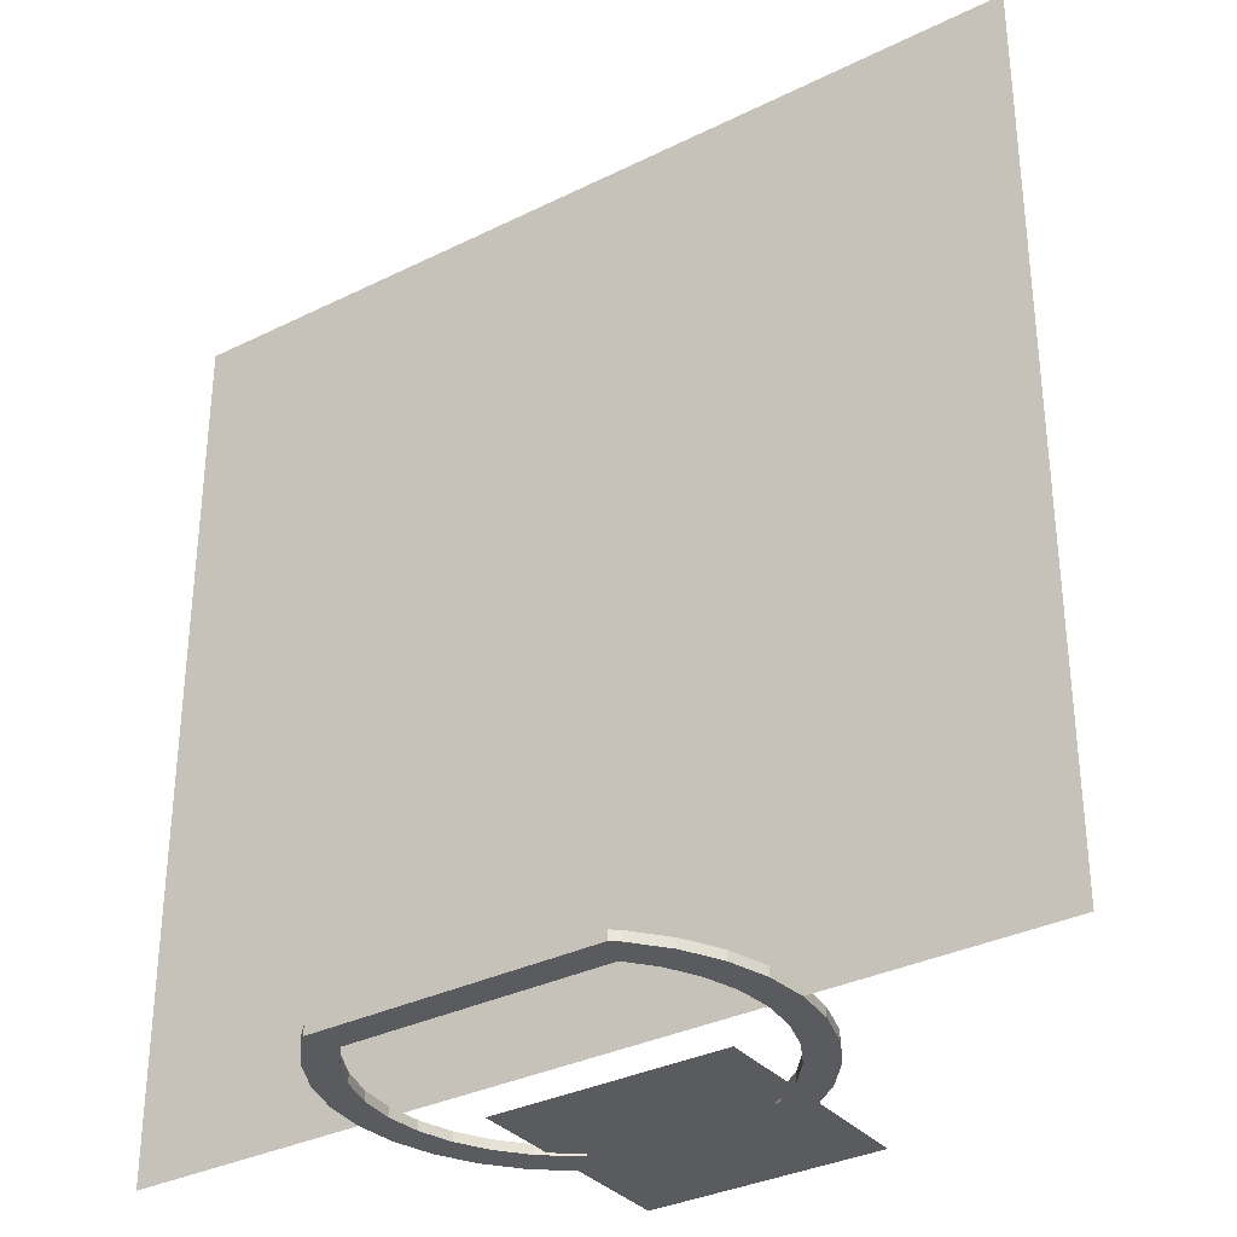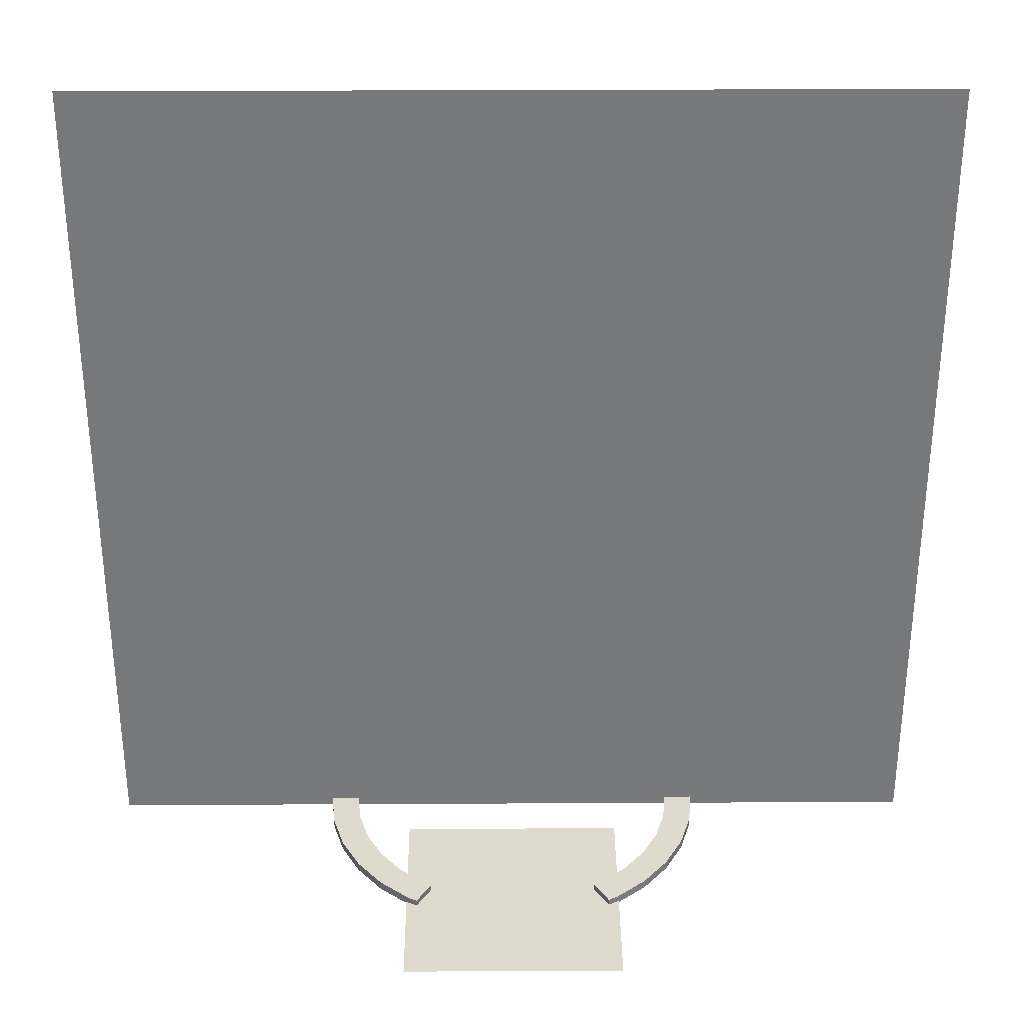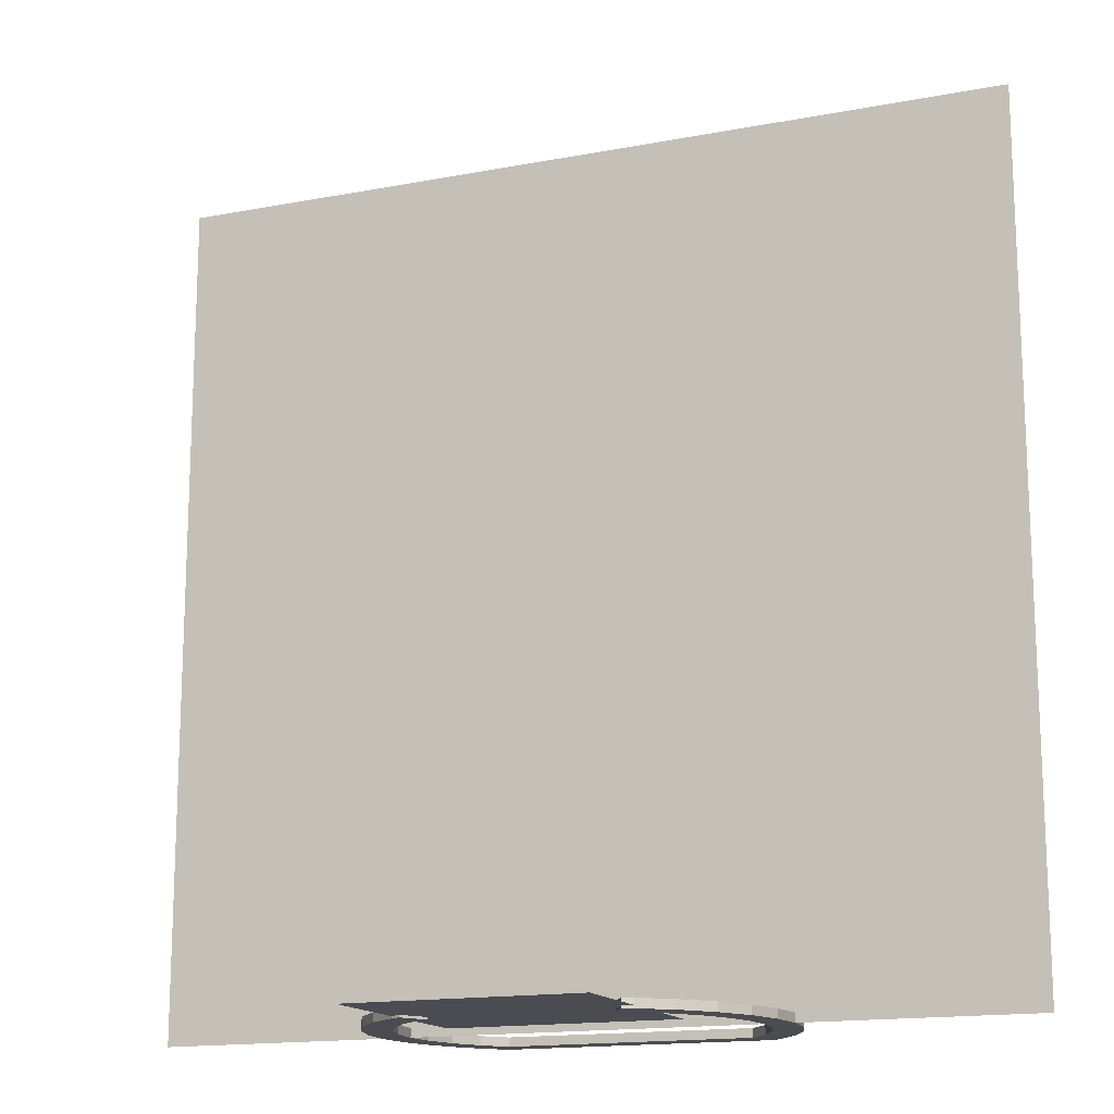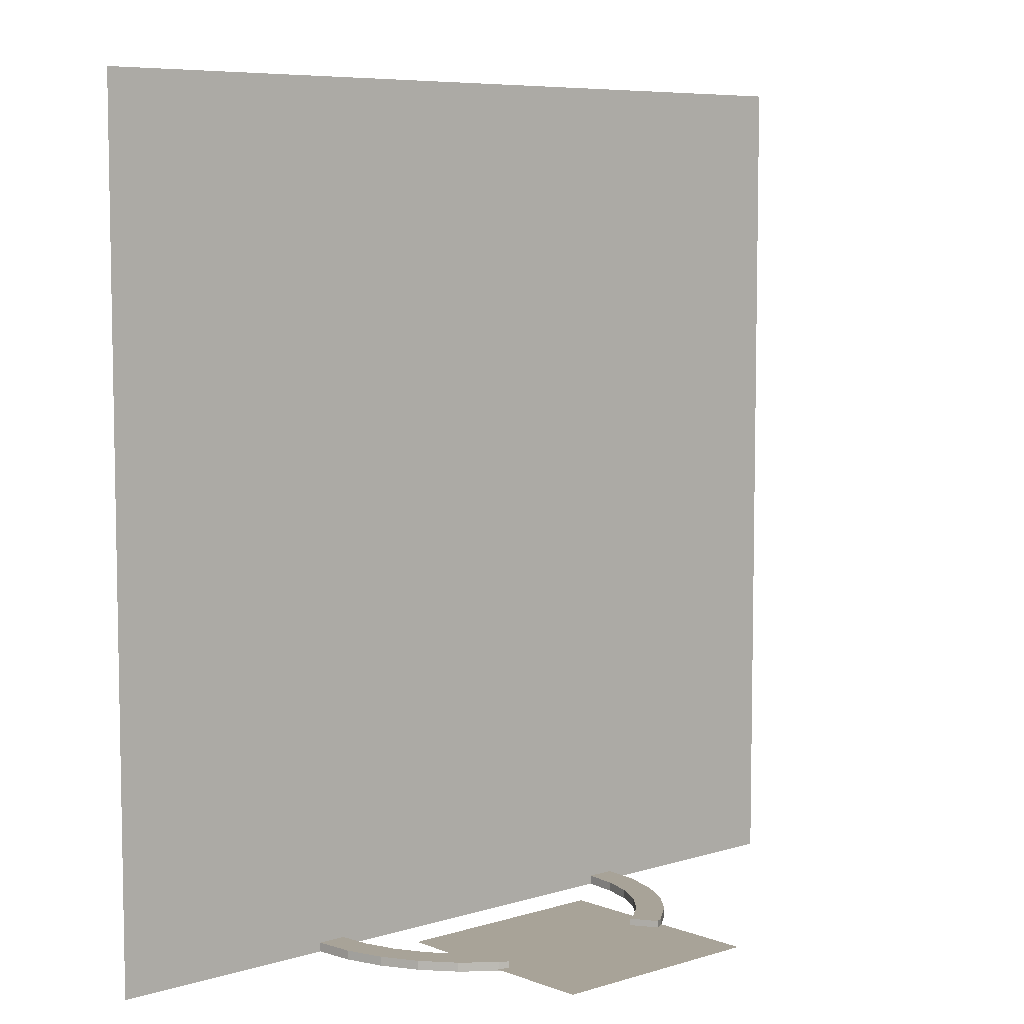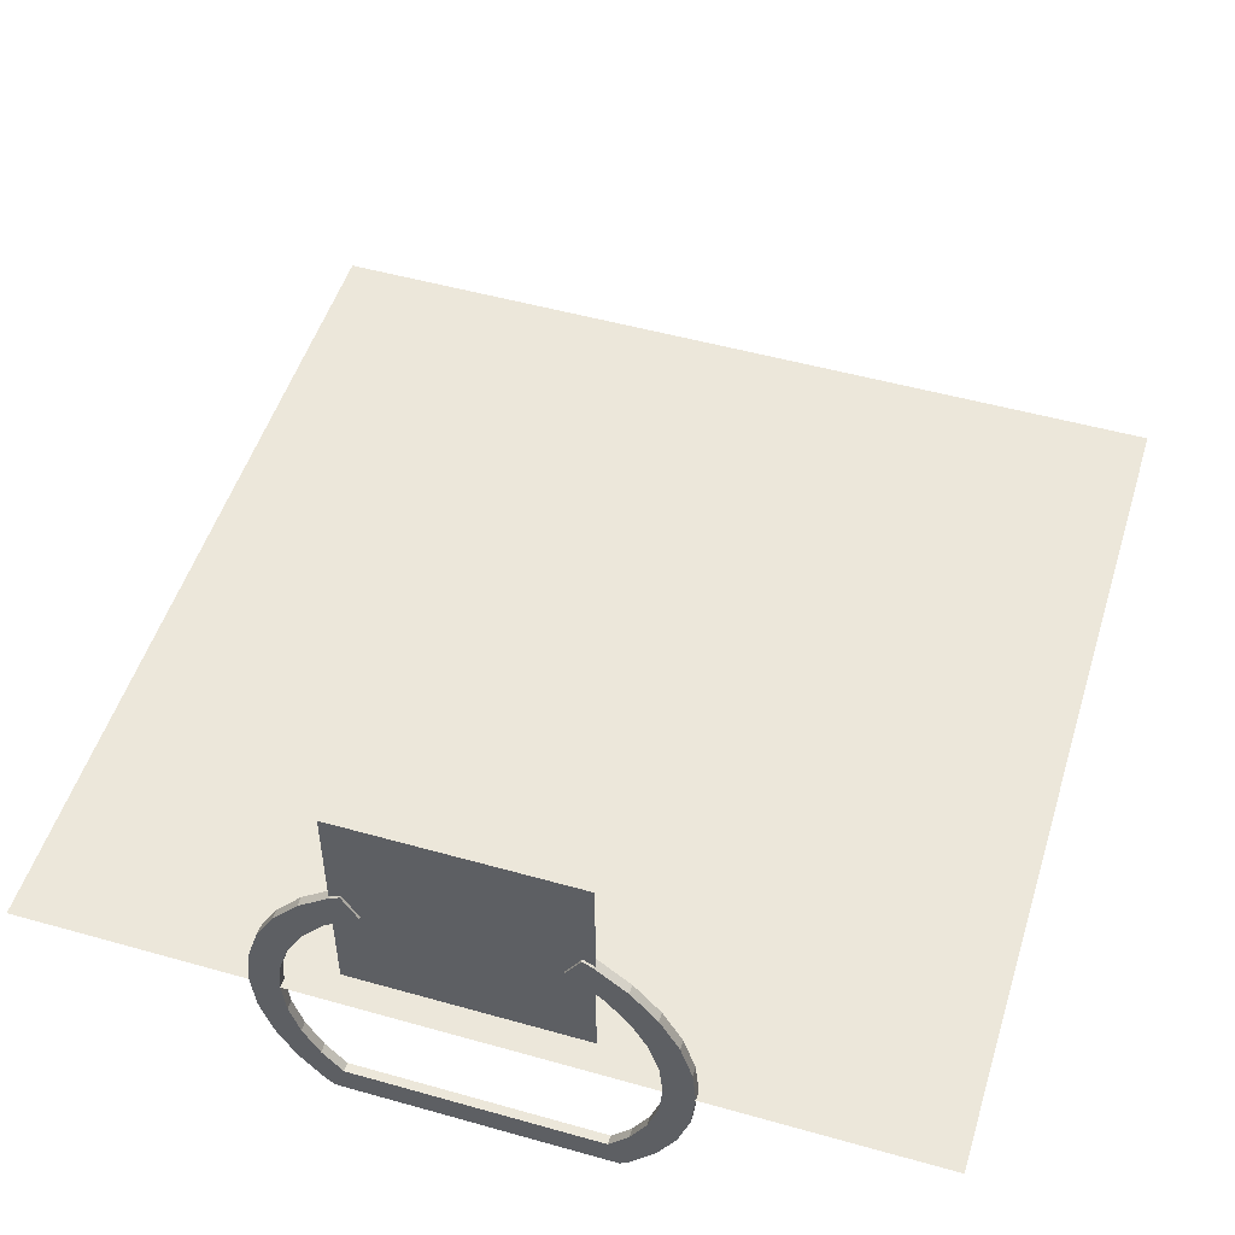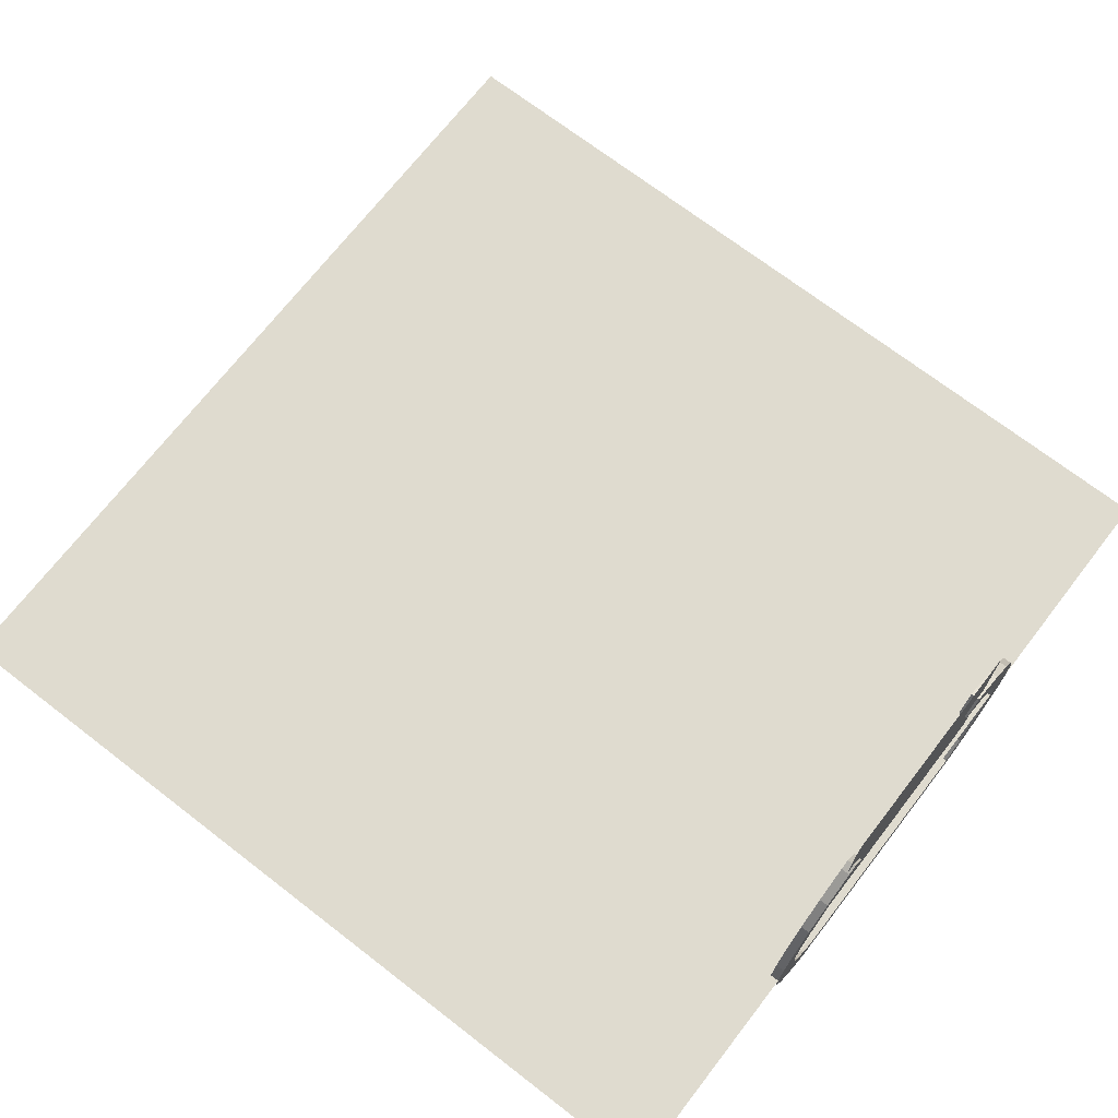
<metadata>
{"format":"obj","ext":"obj","renderer":"f3d","projection":"perspective","resolution":1024,"background":"white","views":[{"elev":-33.4,"azim":-145.8,"up":"+Y"},{"elev":32.7,"azim":-0.4,"up":"+Y"},{"elev":-15.5,"azim":22.0,"up":"+Y"},{"elev":6.9,"azim":-42.0,"up":"+Y"},{"elev":50.9,"azim":17.1,"up":"+Z"},{"elev":70.4,"azim":-52.3,"up":"+Z"}]}
</metadata>
<code>
o Cylinder
v 0.4958 -0 -0.4958
v 0.4958 0.03121 -0.4958
v 0.583 -0 -0.3895
v 0.583 0.03121 -0.3895
v 0.6478 -0 -0.2683
v 0.6478 0.03121 -0.2683
v 0.6877 -0 -0.1368
v 0.6877 0.03121 -0.1368
v 0.7011 -0 -0
v 0.7011 0.03121 -0
v 0.6877 -0 0.1368
v 0.6877 0.03121 0.1368
v 0.6478 -0 0.2683
v 0.6478 0.03121 0.2683
v 0.583 -0 0.3895
v 0.583 0.03121 0.3895
v 0.4958 -0 0.4958
v 0.4958 0.03121 0.4958
v 0.3895 -0 0.583
v 0.3895 0.03121 0.583
v -0.3895 -0 0.583
v -0.3895 0.03121 0.583
v -0.4958 -0 0.4958
v -0.4958 0.03121 0.4958
v -0.583 -0 0.3895
v -0.583 0.03121 0.3895
v -0.6478 -0 0.2683
v -0.6478 0.03121 0.2683
v -0.6877 -0 0.1368
v -0.6877 0.03121 0.1368
v -0.7011 -0 -1e-06
v -0.7011 0.03121 -1e-06
v -0.6877 -0 -0.1368
v -0.6877 0.03121 -0.1368
v -0.6478 -0 -0.2683
v -0.6478 0.03121 -0.2683
v -0.583 -0 -0.3895
v -0.583 0.03121 -0.3895
v -0.4958 -0 -0.4958
v -0.4958 0.03121 -0.4958
v 0.4986 0.03121 0.3331
v 0.4986 -0 0.3331
v -0.554 0.03121 0.2295
v -0.554 -0 0.2295
v -0.4986 0.03121 0.3331
v -0.4986 -0 0.3331
v -0.5881 0.03121 0.117
v -0.5881 0 0.117
v -0.424 0.03121 0.424
v -0.424 -0 0.424
v 0.5881 0.03121 -0.117
v 0.5881 0 -0.117
v 0.3331 0.03121 -0.4986
v 0.3331 -0 -0.4986
v 0.5996 0.03121 -0
v 0.5996 -0 -0
v 0.554 0.03121 -0.2295
v 0.554 -0 -0.2295
v -0.424 0.03121 -0.424
v -0.424 -0 -0.424
v -0.3331 0.03121 -0.4986
v -0.3331 -0 -0.4986
v -0.4986 0.03121 -0.3331
v -0.4986 -0 -0.3331
v 0.5881 0.03121 0.117
v 0.5881 -0 0.117
v 0.3331 0.03121 0.4986
v 0.3331 -0 0.4986
v 0.424 0.03121 0.424
v 0.424 -0 0.424
v 0.554 0.03121 0.2295
v 0.554 -0 0.2295
v -0.5996 0.03121 -1e-06
v -0.5996 -0 -1e-06
v -0.3331 0.03121 0.4986
v -0.3331 -0 0.4986
v -0.5881 0.03121 -0.117
v -0.5881 -0 -0.117
v 0.424 0.03121 -0.424
v 0.424 -0 -0.424
v 0.4986 0.03121 -0.3331
v 0.4986 -0 -0.3331
v -0.554 0.03121 -0.2295
v -0.554 -0 -0.2295
v -0.2979 0.03121 -0.5174
v -0.2979 -0 -0.5174
v -0.4694 0.03121 -0.5174
v 0.4694 0.0158 -0.5174
v 0.4694 -0 -0.5174
v -0.4694 -0 -0.5174
v 0.2979 -0 -0.5174
v 0.2979 0.03121 -0.5174
v 0.4694 0.03121 -0.5174
v -0.4694 -0 -0.4161
v -0.4694 0.03121 -0.4161
v -0.4694 -0 -0.5184
v -0.4694 0.03121 -0.5184
v 0.4694 -0 -0.4161
v 0.4694 0.03121 -0.4161
v 0.4694 -0 -0.5184
v 0.4694 0.03121 -0.5184
v 0.3572 0.03121 0.6003
v 0.3178 0.03121 0.534
v 0.3572 0.008329 0.6003
v 0.3572 -0 0.6003
v 0.3055 0.03121 0.5134
v 0.3055 -0 0.5134
v 0.3417 -0 0.5743
v -0.3055 0.02615 0.5134
v -0.3055 -0 0.5134
v -0.3178 -0 0.534
v -0.3572 -0 0.6003
v -0.3572 0.03121 0.6003
v -0.3417 0.03121 0.5743
v -0.3055 0.03121 0.5134
f 2 3 1
f 4 5 3
f 6 7 5
f 8 9 7
f 10 11 9
f 12 13 11
f 14 15 13
f 16 17 15
f 18 19 17
f 20 104 19
f 22 23 21
f 24 25 23
f 26 27 25
f 28 29 27
f 30 31 29
f 32 33 31
f 34 35 33
f 36 37 35
f 38 39 37
f 40 90 39
f 65 56 66
f 69 42 70
f 41 72 42
f 77 74 78
f 51 58 52
f 56 51 52
f 81 80 82
f 64 83 84
f 79 54 80
f 75 109 76
f 53 91 54
f 67 70 68
f 61 60 62
f 83 78 84
f 49 76 50
f 43 46 44
f 57 82 58
f 73 48 74
f 71 66 72
f 48 43 44
f 59 64 60
f 45 50 46
f 64 37 39
f 7 52 58
f 88 2 1
f 81 4 2
f 34 77 83
f 85 62 86
f 91 92 88
f 86 87 85
f 54 91 89
f 89 1 80
f 3 5 58
f 7 9 56
f 7 56 52
f 1 3 82
f 80 54 89
f 82 80 1
f 5 7 58
f 58 82 3
f 29 31 74
f 29 74 48
f 25 27 44
f 21 23 50
f 19 105 108
f 15 17 42
f 11 13 72
f 56 9 11
f 66 56 11
f 13 15 42
f 27 29 48
f 27 48 44
f 72 66 11
f 42 72 13
f 25 44 46
f 25 46 50
f 42 17 70
f 70 17 19
f 23 25 50
f 21 50 76
f 68 70 19
f 39 90 60
f 90 86 62
f 35 37 64
f 31 33 78
f 78 74 31
f 84 78 33
f 33 35 84
f 90 62 60
f 64 84 35
f 39 60 64
f 61 85 87
f 87 40 59
f 38 36 83
f 34 32 73
f 34 73 77
f 40 38 63
f 59 61 87
f 63 59 40
f 36 34 83
f 83 63 38
f 12 10 55
f 12 55 65
f 16 14 71
f 20 18 69
f 22 113 114
f 26 24 45
f 30 28 43
f 73 32 47
f 47 32 30
f 28 26 45
f 14 12 65
f 14 65 71
f 43 47 30
f 45 43 28
f 16 71 41
f 16 41 69
f 45 24 49
f 49 24 22
f 18 16 69
f 20 69 67
f 75 49 22
f 2 93 79
f 93 92 53
f 6 4 81
f 10 8 51
f 51 55 10
f 57 51 8
f 8 6 57
f 93 53 79
f 81 57 6
f 2 79 81
f 95 96 94
f 97 100 96
f 101 98 100
f 99 94 98
f 100 94 96
f 97 99 101
f 103 106 107 108
f 21 76 110 112
f 113 21 112
f 106 68 107
f 114 75 22
f 108 68 19
f 106 103 67
f 112 109 113
f 103 20 67
f 2 4 3
f 4 6 5
f 6 8 7
f 8 10 9
f 10 12 11
f 12 14 13
f 14 16 15
f 16 18 17
f 18 20 19
f 105 19 104
f 20 102 104
f 22 24 23
f 24 26 25
f 26 28 27
f 28 30 29
f 30 32 31
f 32 34 33
f 34 36 35
f 36 38 37
f 38 40 39
f 40 87 90
f 65 55 56
f 69 41 42
f 41 71 72
f 77 73 74
f 51 57 58
f 56 55 51
f 81 79 80
f 64 63 83
f 79 53 54
f 110 76 109
f 75 115 109
f 53 92 91
f 67 69 70
f 61 59 60
f 83 77 78
f 49 75 76
f 43 45 46
f 57 81 82
f 73 47 48
f 71 65 66
f 48 47 43
f 59 63 64
f 45 49 50
f 1 89 88
f 88 93 2
f 85 61 62
f 93 88 92
f 89 91 88
f 86 90 87
f 95 97 96
f 97 101 100
f 101 99 98
f 99 95 94
f 100 98 94
f 97 95 99
f 103 108 105 102
f 113 22 21
f 106 67 68
f 114 115 75
f 108 107 68
f 114 113 109
f 112 111 109
f 110 109 111
f 115 114 109
f 103 102 20
o 1BACK_Plane.004
v 1.5 0 -1e-06
v -1.5 -0 1e-06
v 1.5 3 -1e-06
v -1.5 3 0
f 116 117 119 118
o 0FRONT_Plane.002
v -1.5 0 -0
v 1.5 0 -0
v -1.5 3 0
v 1.5 3 0
f 120 121 123 122
o 0BASE_ICON_Cylinder.005
v -0.3958 0.00772 0.1611
v -0.3958 0.00772 0.9528
v 0.3958 0.00772 0.1611
v 0.3958 0.00772 0.9528
f 124 125 127 126

</code>
